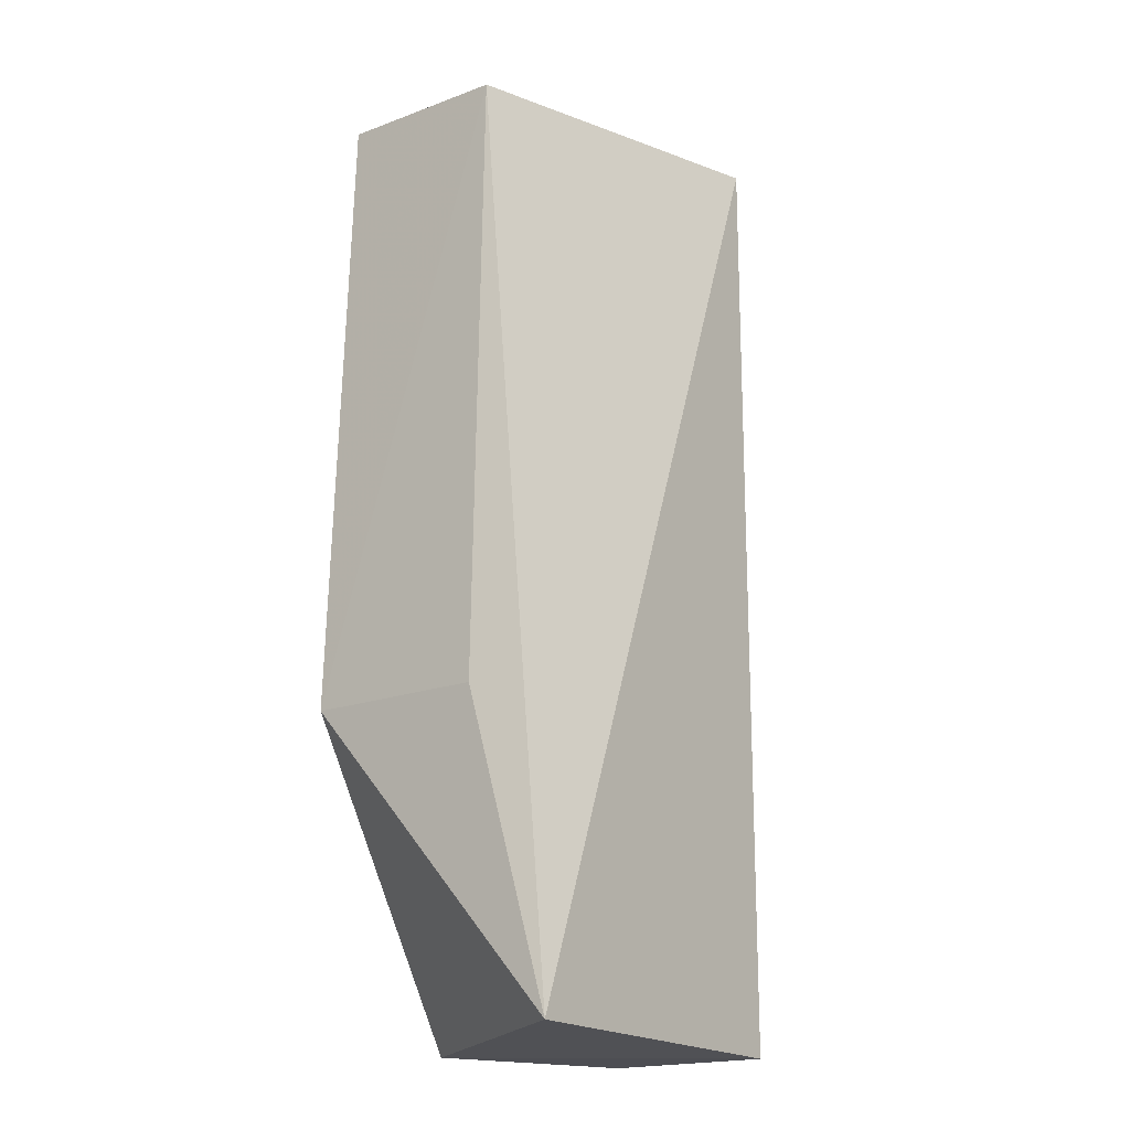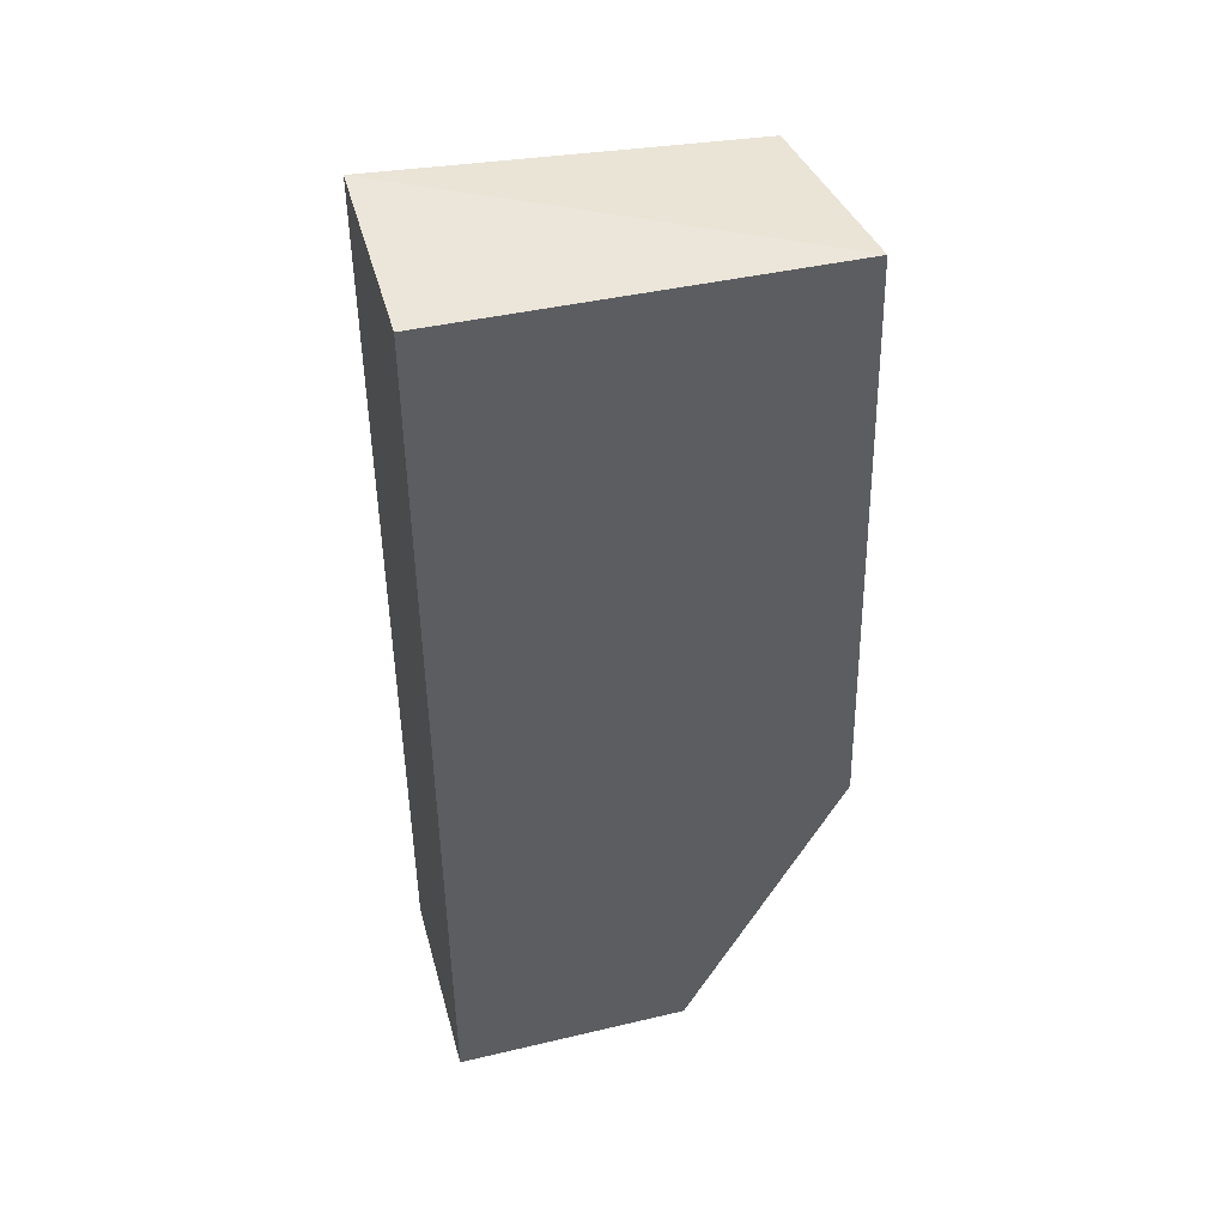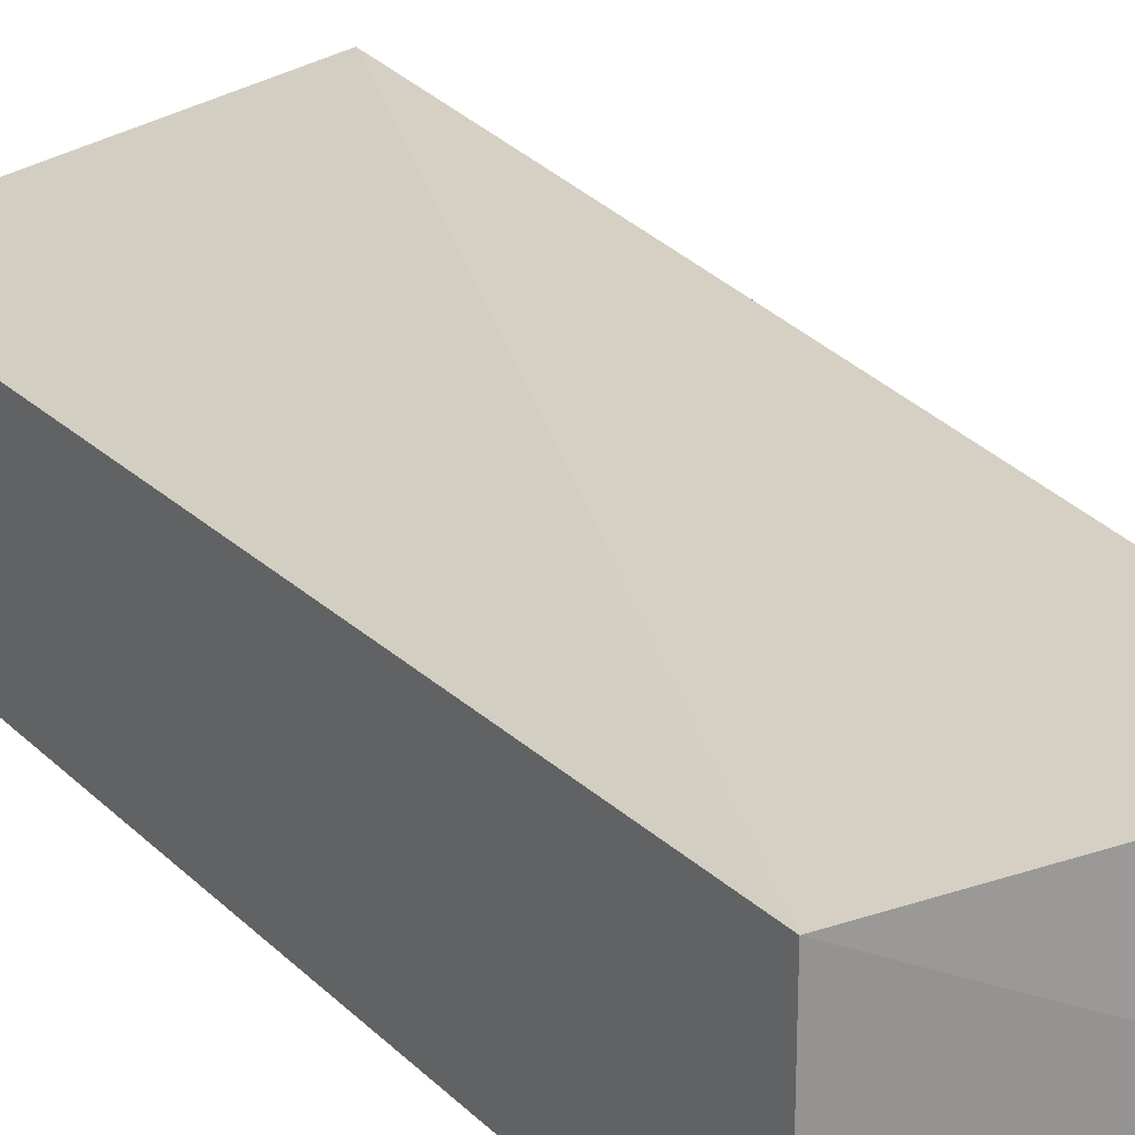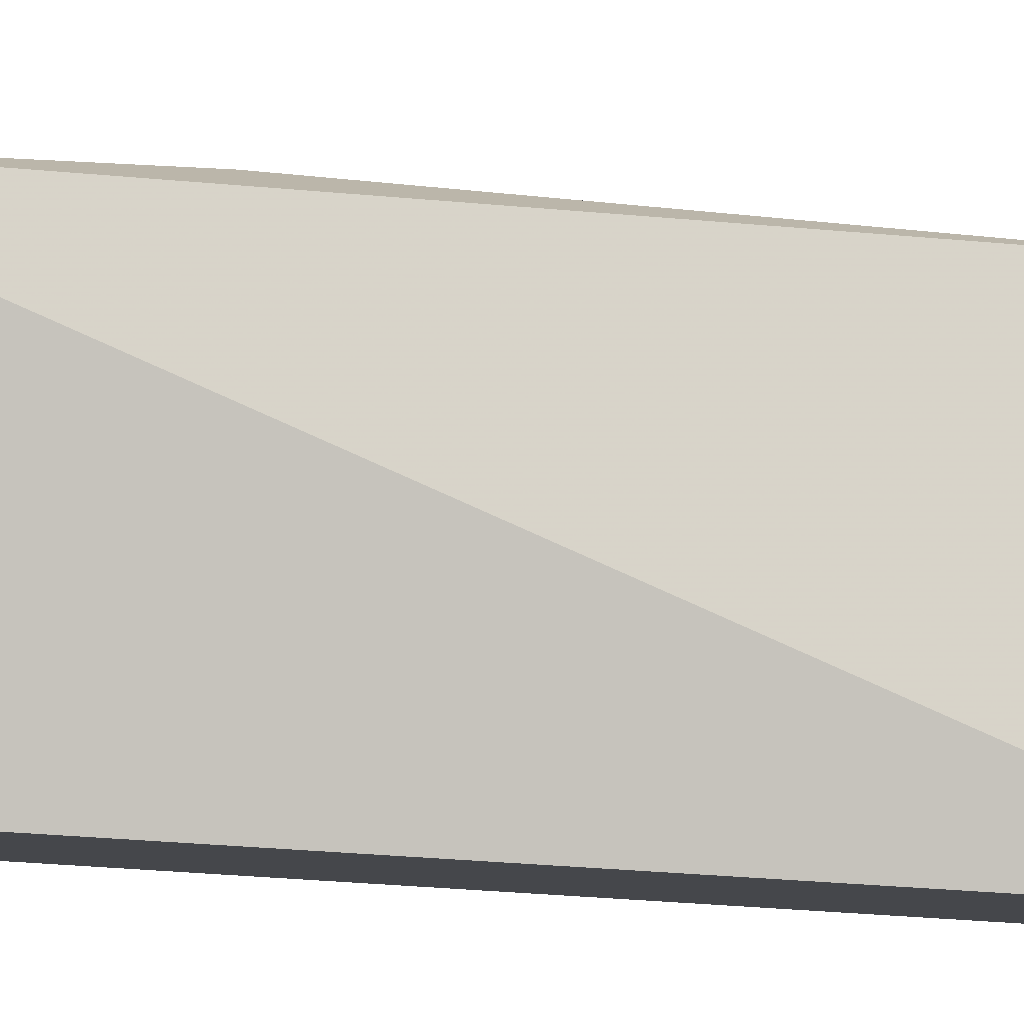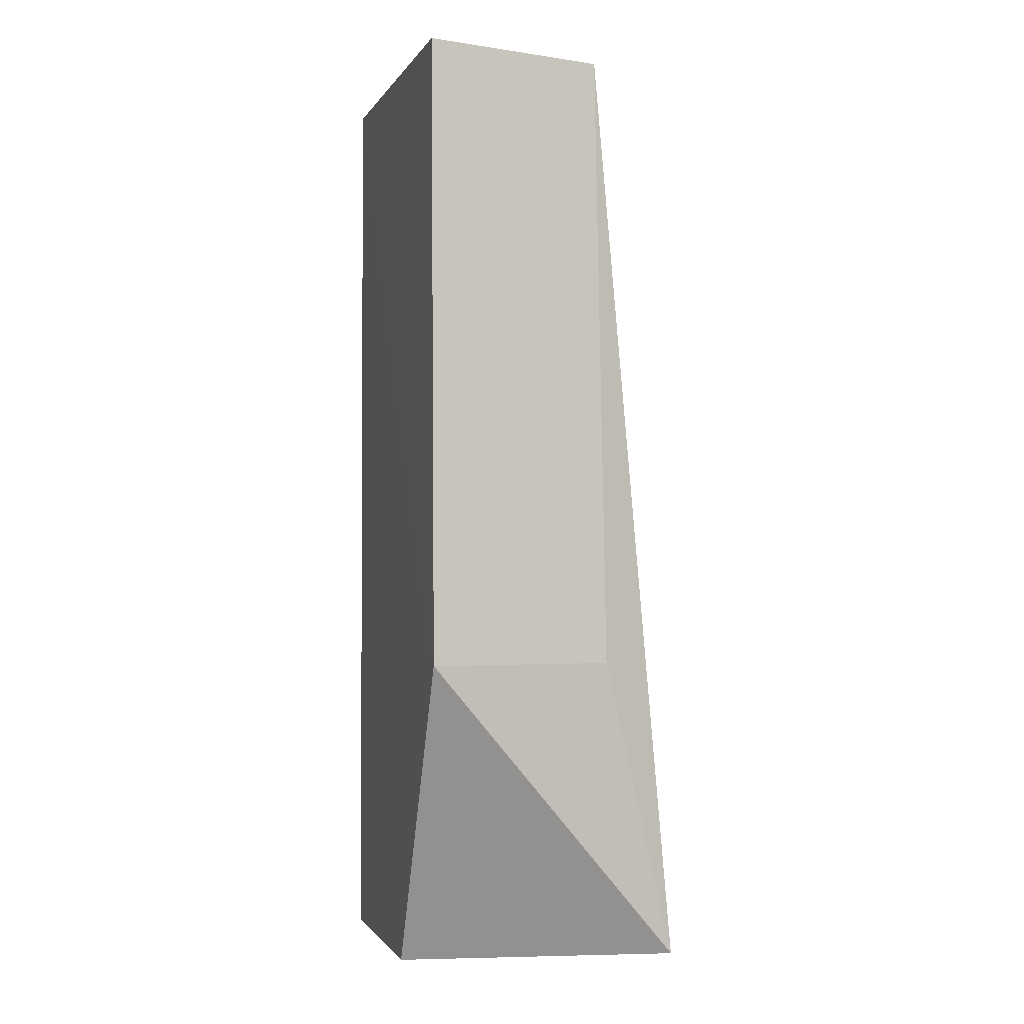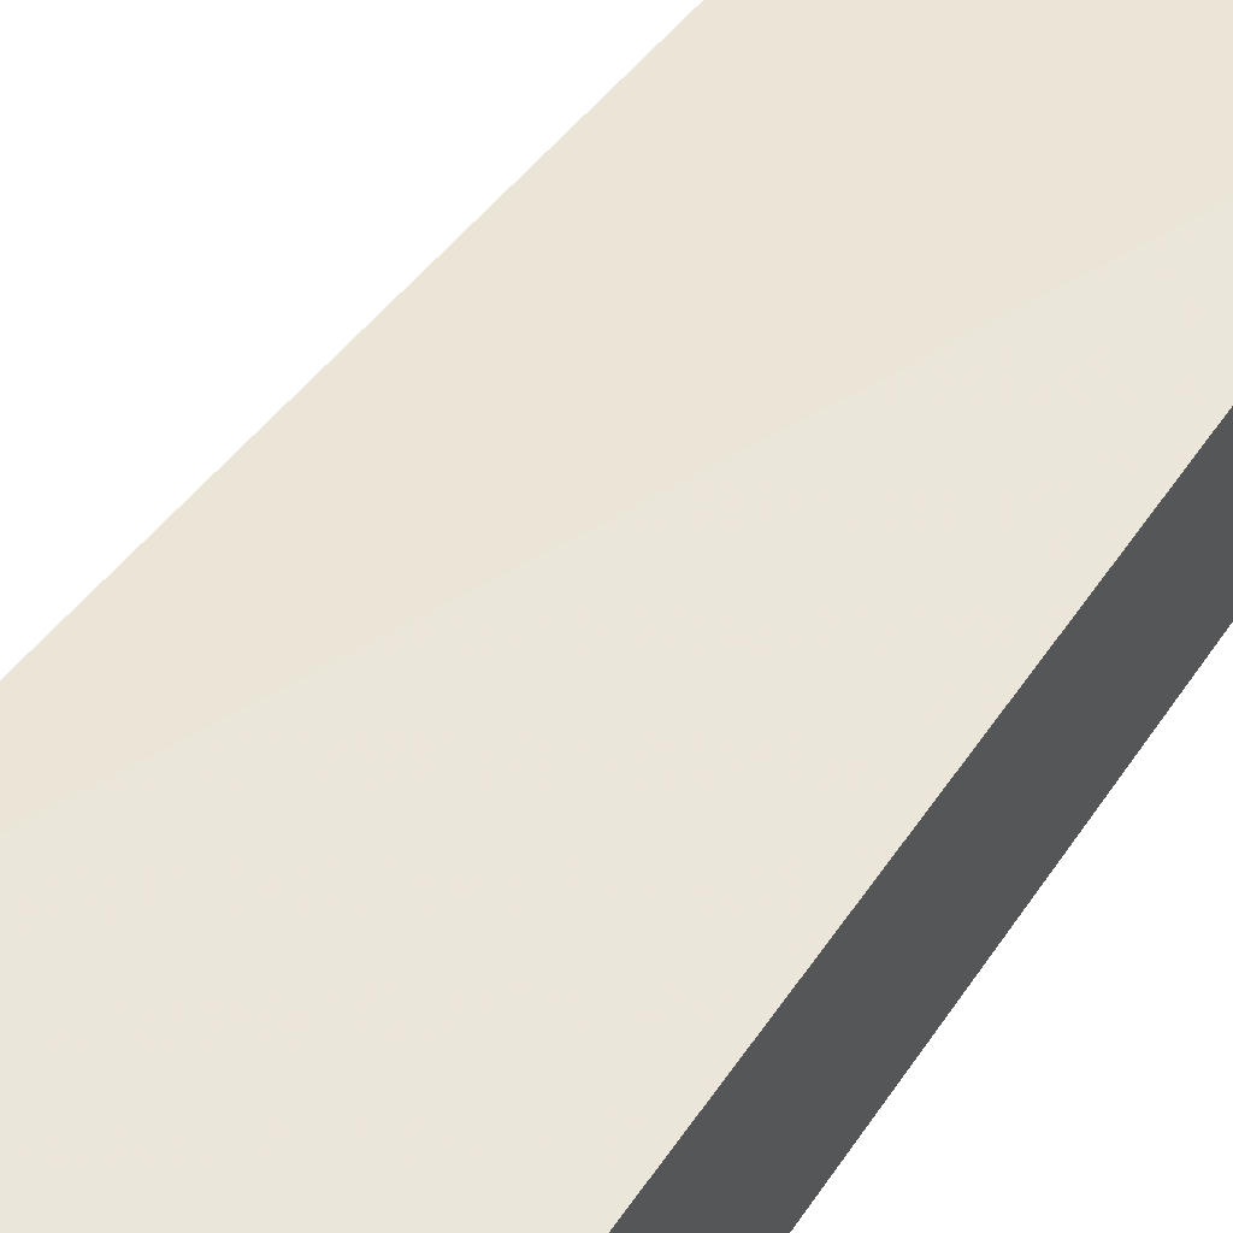
<metadata>
{"format":"obj","ext":"obj","renderer":"f3d","projection":"perspective","resolution":1024,"background":"white","views":[{"elev":-17.3,"azim":137.2,"up":"+Z"},{"elev":46.2,"azim":-15.2,"up":"+Z"},{"elev":23.1,"azim":-32.3,"up":"+Y"},{"elev":79.8,"azim":-86.5,"up":"+Y"},{"elev":-1.9,"azim":75.1,"up":"+Z"},{"elev":50.2,"azim":-147.2,"up":"+Y"}]}
</metadata>
<code>
v 0.155 -0.01137 0.004889
v 0.163 -0.01196 -0.2349
v 0.1431 0.08893 -0.3508
v 0.012 0.06376 0.007576
v 0.012 -0.012 -0.3561
v 0.1455 0.05682 0.002157
v 0.012 -0.012 0.007576
v 0.1029 -0.012 -0.3561
v 0.012 0.06376 -0.3561
v 0.1522 0.05941 -0.2351
f 6 3 4
f 6 4 1
f 6 1 2
f 7 2 1
f 7 1 4
f 7 4 5
f 8 3 2
f 8 7 5
f 8 2 7
f 9 5 4
f 9 4 3
f 9 8 5
f 9 3 8
f 10 6 2
f 10 2 3
f 10 3 6

</code>
